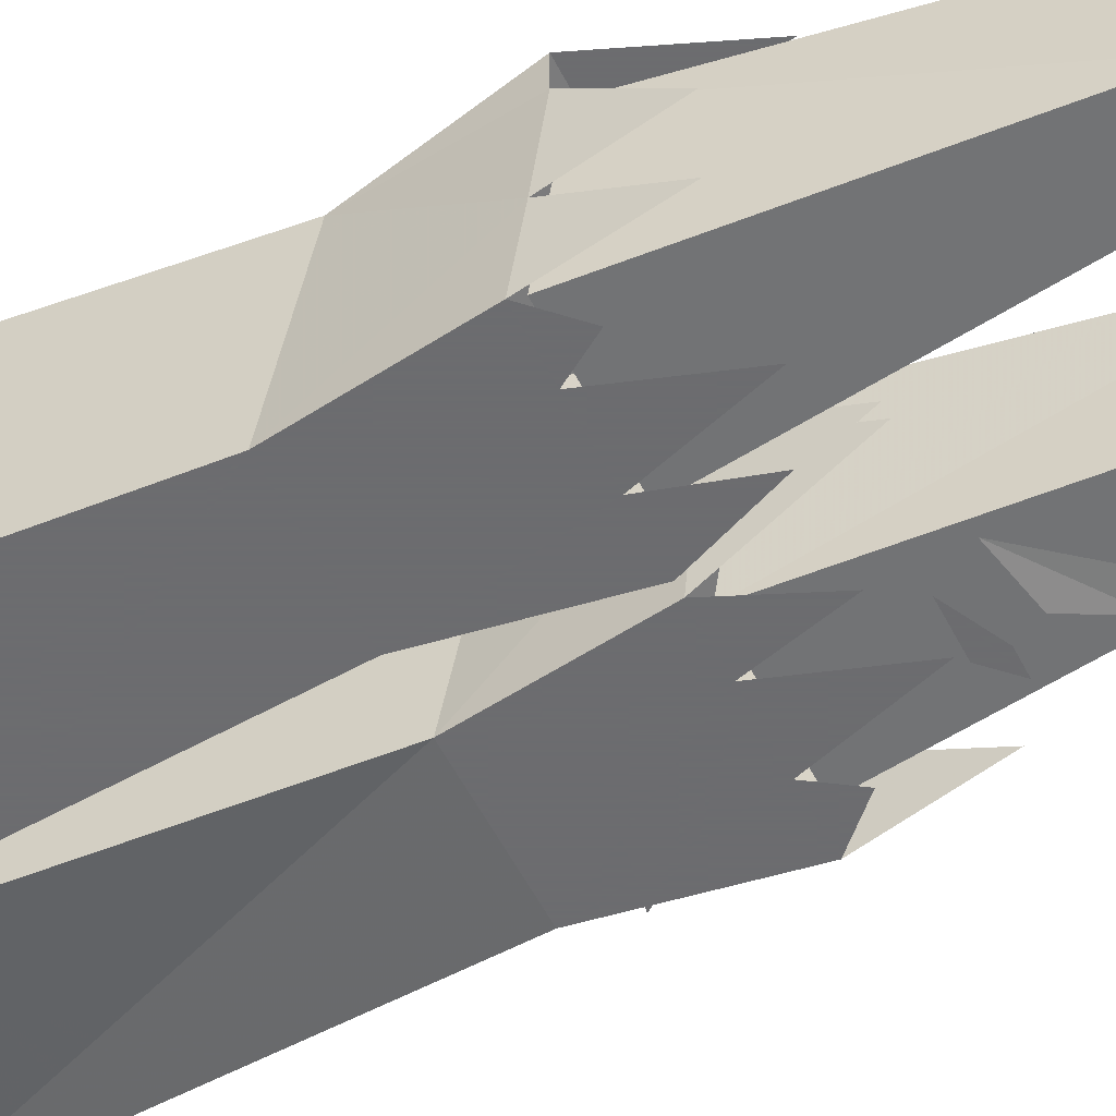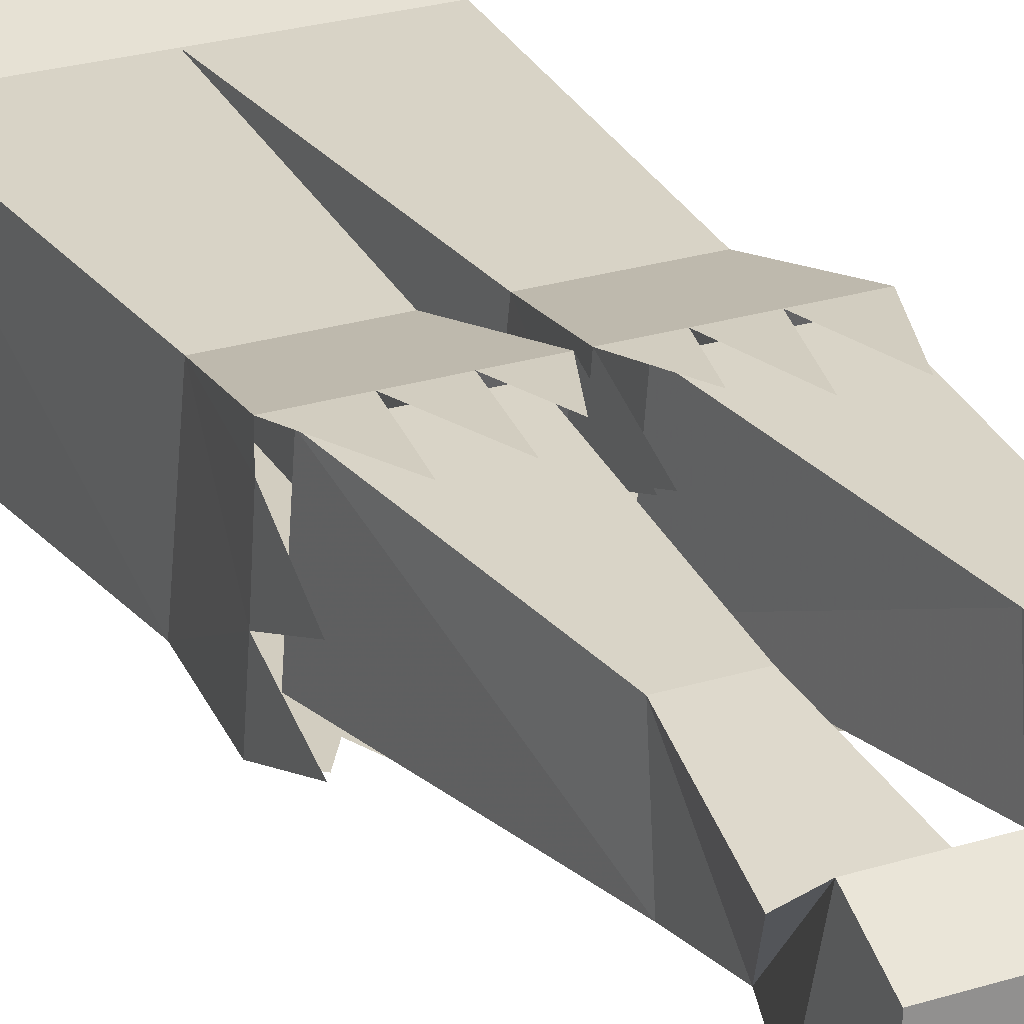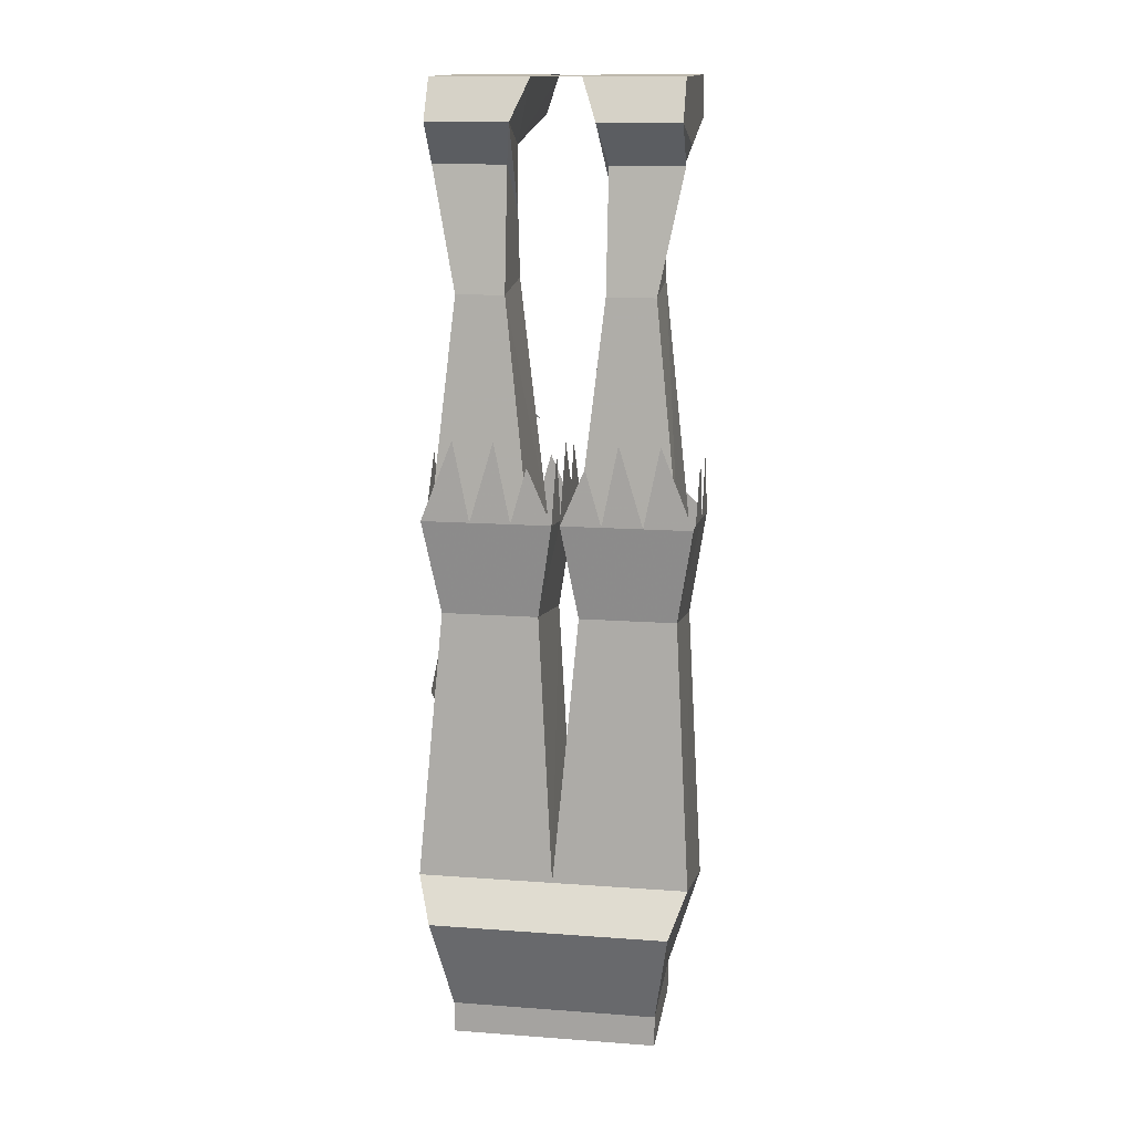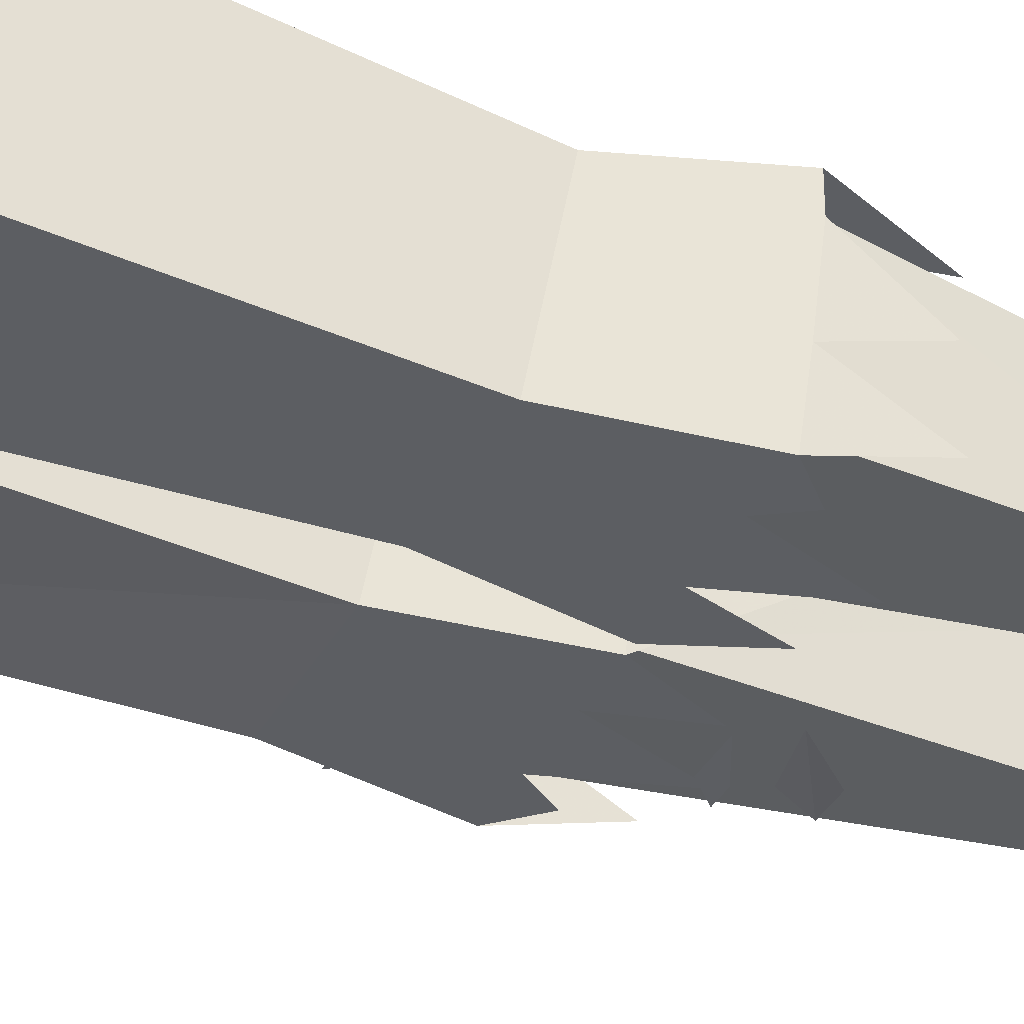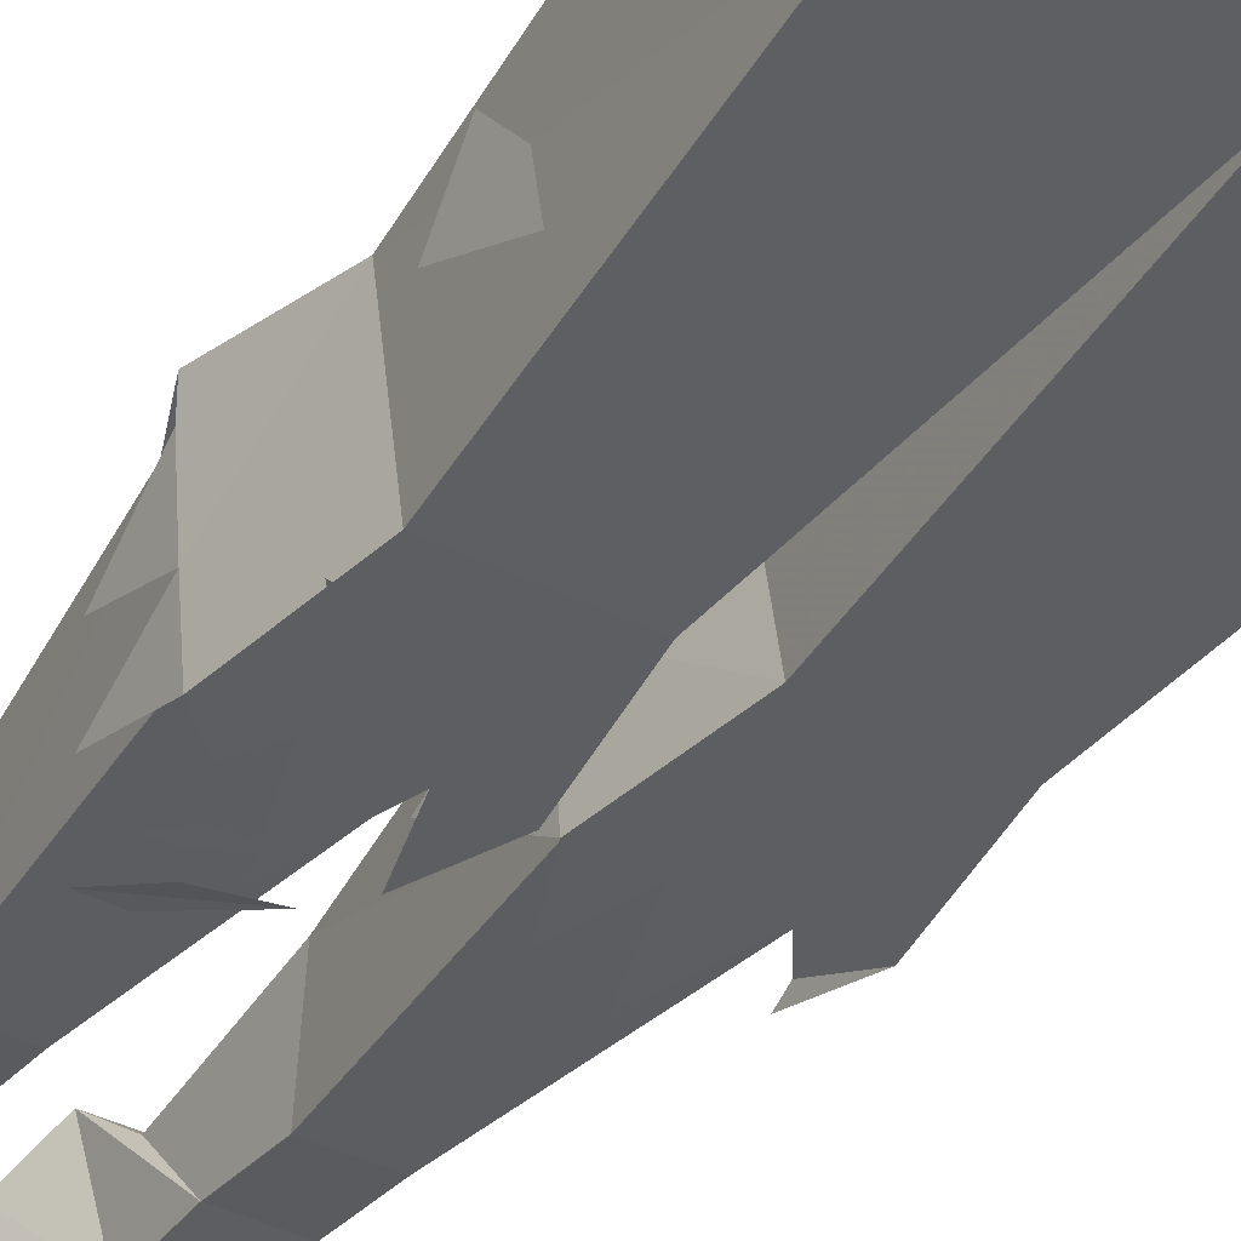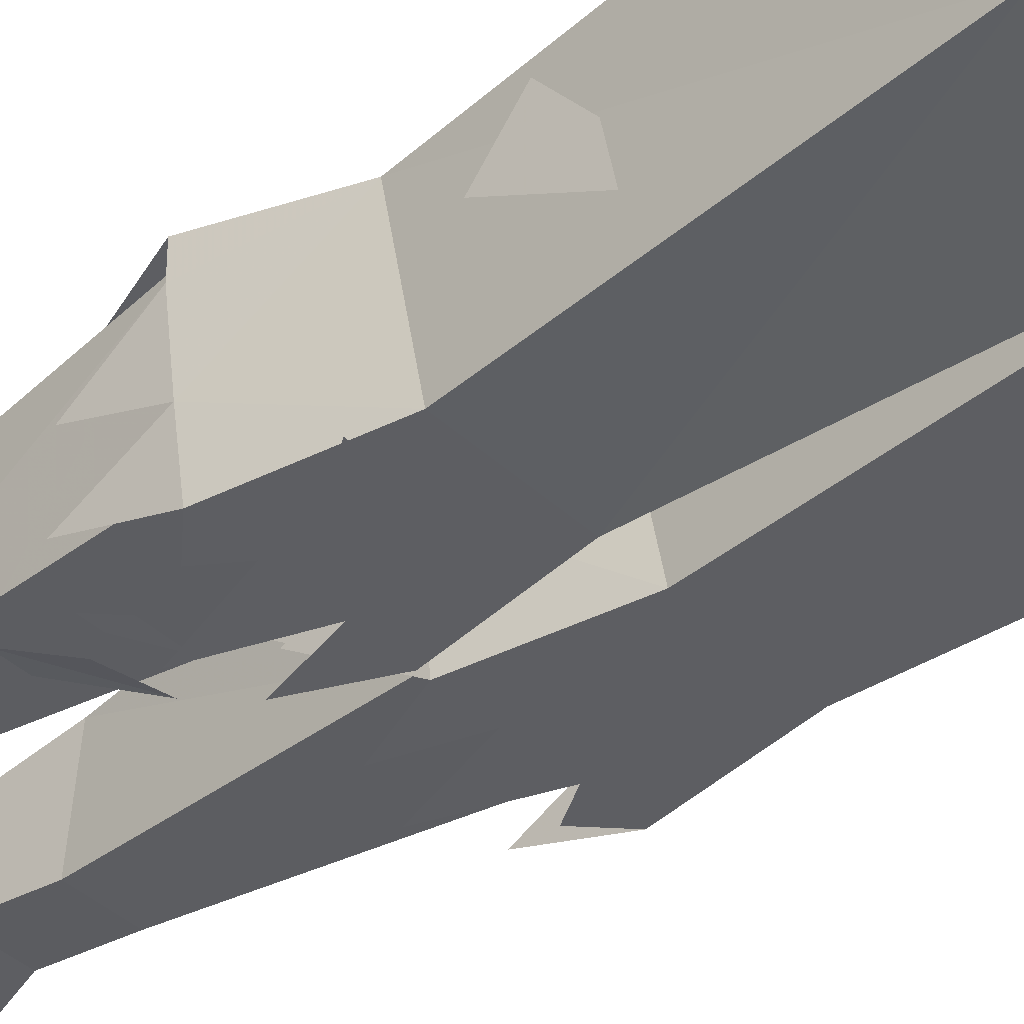
<metadata>
{"format":"obj","ext":"obj","renderer":"f3d","projection":"perspective","resolution":1024,"background":"white","views":[{"elev":-53.8,"azim":116.3,"up":"+Z"},{"elev":24.5,"azim":152.6,"up":"+Z"},{"elev":14.8,"azim":9.0,"up":"+Y"},{"elev":-37.7,"azim":63.7,"up":"+Z"},{"elev":-38.9,"azim":-32.5,"up":"+Z"},{"elev":-39.4,"azim":-49.1,"up":"+Z"}]}
</metadata>
<code>
v 0.1016 -0.8906 -0.0625
v 0.1016 -0.8594 0.0625
v 0.1016 -0.8906 0.0625
v -0.1016 -0.8906 0.0625
v -0.1016 -0.8906 -0.0625
v -0.1016 -0.8594 -0.0625
v 0.1016 -0.8594 -0.0625
v 0.1172 -0.7578 0.1016
v -0.1016 -0.8594 0.0625
v -0.1172 -0.7578 0.1016
v -0.1328 -0.7578 -0.0625
v 0 -0.7578 -0.07031
v 0.1328 -0.7578 -0.07031
v 0.1328 -0.7188 0.07031
v 0 -0.7188 0.07031
v -0.1328 -0.7188 0.07031
v -0.1094 -0.4531 0.05469
v -0.1094 -0.4766 -0.07031
v -0.01562 -0.4766 -0.07031
v 0.02344 -0.4531 0.05469
v 0.02344 -0.4766 -0.07031
v 0.1172 -0.4766 -0.07031
v 0.1172 -0.4531 0.05469
v -0.01562 -0.4531 0.05469
v 0 -0.3672 0.01562
v 0 -0.3594 0.07031
v -0.03906 -0.3594 0.07031
v -0.07812 -0.3594 0.07031
v -0.125 -0.3594 0.07031
v -0.125 -0.3594 0.04688
v -0.125 -0.3672 -0.01562
v -0.125 -0.375 -0.07031
v -0.08594 -0.375 -0.07031
v -0.03906 -0.375 -0.07031
v 0 -0.375 -0.07031
v 0 -0.2969 -0.01562
v 0.007812 -0.375 -0.07031
v 0.03125 -0.3203 -0.07031
v 0.04688 -0.375 -0.07031
v 0.007812 -0.3672 0.01562
v 0.007812 -0.2969 -0.01562
v 0.07031 -0.3047 -0.07031
v 0.09375 -0.375 -0.07031
v 0.1094 -0.3516 -0.07031
v 0.1328 -0.375 -0.07031
v 0.1328 -0.3672 -0.01562
v 0.1328 -0.3594 0.04688
v 0.1328 -0.3594 0.07031
v 0.08594 -0.3594 0.07031
v 0.04688 -0.3594 0.07031
v 0.007812 -0.3594 0.07031
v 0.1328 -0.3047 -0.04688
v 0.1328 -0.3047 0.007812
v 0.1016 -0.2812 0.07031
v 0.0625 -0.2812 0.07031
v 0.03125 -0.3047 0.07031
v 0.007812 -0.2969 0.03906
v 0.1172 -0.3594 0.0625
v 0.09375 -0.1484 0.04688
v 0.04688 -0.1484 0.04688
v 0.02344 -0.3594 0.0625
v 0.02344 -0.375 -0.04688
v 0.04688 -0.1406 -0.03125
v 0.09375 -0.1406 -0.03125
v 0.1172 -0.375 -0.04688
v 0.09375 -0.07812 -0.02344
v 0.1172 -0.03125 0.03125
v 0.04688 -0.03125 0.03125
v 0.04688 -0.07812 -0.02344
v -0.04688 -0.1484 0.04688
v -0.09375 -0.1484 0.04688
v -0.1172 -0.3594 0.0625
v -0.02344 -0.3594 0.0625
v -0.02344 -0.375 -0.04688
v -0.04688 -0.1406 -0.03125
v -0.04688 -0.07812 -0.02344
v -0.04688 -0.03125 0.03125
v -0.1172 -0.03125 0.03125
v -0.09375 -0.07812 -0.02344
v -0.09375 -0.1406 -0.03125
v -0.1172 -0.375 -0.04688
v -0.1172 -0.01562 -0.02344
v -0.04688 -0.01562 -0.02344
v -0.03906 0.007812 0.0625
v -0.1172 0.007812 0.0625
v -0.1172 0.04688 0.03906
v -0.1172 0.04688 -0.125
v -0.1172 0.007812 -0.1406
v -0.03906 0.007812 -0.1406
v -0.02344 0.04688 -0.125
v -0.02344 0.04688 0.03906
v -0.07812 -0.5547 0.05469
v -0.03125 -0.5625 0.05469
v -0.0625 -0.5234 0.05469
v -0.1094 -0.5234 0.05469
v -0.125 -0.5391 0.03906
v -0.125 -0.5078 0
v -0.125 -0.5781 -0.03906
v -0.125 -0.5703 0
v -0.09375 -0.2422 -0.04688
v -0.07031 -0.2422 -0.04688
v -0.03125 -0.2812 -0.05469
v -0.07031 -0.2734 -0.05469
v -0.09375 -0.2891 -0.05469
v -0.07812 -0.2891 -0.05469
v -0.04688 -0.3047 -0.05469
v -0.07812 -0.3047 -0.05469
v -0.05469 -0.3828 -0.07031
v -0.03906 -0.4297 -0.07031
v -0.1172 -0.4453 -0.07031
v -0.09375 -0.4141 -0.07031
v -0.02344 -0.3203 -0.07031
v -0.0625 -0.3047 -0.07031
v -0.1016 -0.3516 -0.07031
v -0.125 -0.3047 -0.04688
v -0.125 -0.3047 0.007812
v -0.09375 -0.2812 0.07031
v -0.05469 -0.2812 0.07031
v -0.02344 -0.3047 0.07031
v 0 -0.2969 0.03906
v 0.04688 0.04688 -0.01562
v -0.04688 0.04688 -0.01562
v 0 0.04688 0.04688
v 0.02344 0.04688 0.03906
v 0.1172 0.04688 0.03906
v 0.1172 0.04688 -0.125
v 0.02344 0.04688 -0.125
v 0.04688 -0.01562 -0.02344
v 0.03906 0.007812 0.0625
v 0.1172 0.007812 0.0625
v 0.1172 -0.01562 -0.02344
v 0.1172 0.007812 -0.1406
v 0.03906 0.007812 -0.1406
f 1 2 3
f 1 3 4
f 1 4 5
f 1 5 6
f 1 6 7
f 1 7 2
f 2 9 3
f 3 9 4
f 4 9 5
f 5 9 6
f 2 7 8
f 2 8 9
f 6 9 10
f 6 10 11
f 6 11 12
f 6 12 7
f 7 12 13
f 7 13 8
f 8 13 14
f 8 14 15
f 8 15 10
f 8 10 9
f 15 16 10
f 10 16 11
f 11 16 17
f 11 17 18
f 11 18 19
f 11 19 12
f 12 19 15
f 12 15 20
f 12 20 21
f 12 21 22
f 12 22 13
f 13 22 14
f 14 22 23
f 14 23 20
f 14 20 15
f 15 24 17
f 15 17 16
f 19 24 15
f 24 19 25
f 24 25 26
f 24 26 27
f 24 27 28
f 24 28 17
f 17 28 29
f 17 29 30
f 17 30 31
f 17 31 18
f 18 31 32
f 18 32 33
f 18 33 34
f 18 34 19
f 19 34 35
f 19 35 25
f 25 35 36
f 37 38 39
f 37 39 21
f 37 21 40
f 37 40 41
f 39 42 43
f 39 43 22
f 39 22 21
f 43 44 45
f 43 45 22
f 22 45 46
f 22 46 23
f 23 46 47
f 23 47 48
f 23 48 49
f 23 49 50
f 23 50 20
f 20 50 51
f 20 51 40
f 20 40 21
f 45 52 46
f 46 53 47
f 48 54 49
f 49 55 50
f 50 56 51
f 51 57 40
f 34 112 35
f 33 113 34
f 32 114 33
f 31 115 32
f 30 116 31
f 28 117 29
f 27 118 28
f 26 119 27
f 25 120 26
f 58 59 60
f 58 60 61
f 61 60 62
f 62 60 63
f 62 63 64
f 62 64 65
f 65 64 58
f 58 64 59
f 70 71 72
f 70 72 73
f 70 73 74
f 70 74 75
f 71 80 72
f 72 80 81
f 81 80 74
f 74 80 75
f 92 93 94
f 92 94 95
f 96 97 98
f 96 98 99
f 108 109 110
f 108 110 111
f 59 64 66
f 59 66 67
f 59 67 68
f 59 68 60
f 60 68 69
f 60 69 63
f 63 69 66
f 63 66 64
f 70 75 76
f 70 76 77
f 70 77 71
f 71 77 78
f 71 78 79
f 71 79 80
f 75 80 79
f 75 79 76
f 76 79 82
f 76 82 83
f 76 83 84
f 76 84 77
f 77 84 85
f 77 85 78
f 78 85 79
f 79 85 82
f 82 85 86
f 82 86 87
f 82 87 88
f 82 88 83
f 83 88 89
f 83 89 90
f 83 90 91
f 83 91 84
f 84 91 86
f 84 86 85
f 124 125 126
f 124 126 127
f 124 127 128
f 124 128 129
f 124 129 125
f 125 129 130
f 125 130 131
f 125 131 126
f 126 131 132
f 126 132 133
f 126 133 127
f 127 133 128
f 128 133 132
f 128 132 131
f 128 131 69
f 128 69 129
f 129 69 68
f 129 68 130
f 130 68 67
f 130 67 66
f 130 66 131
f 131 66 69
f 86 91 90
f 86 90 87
f 87 90 89
f 87 89 88
f 100 101 102
f 100 102 103
f 104 105 106
f 104 106 107
f 121 122 123

</code>
